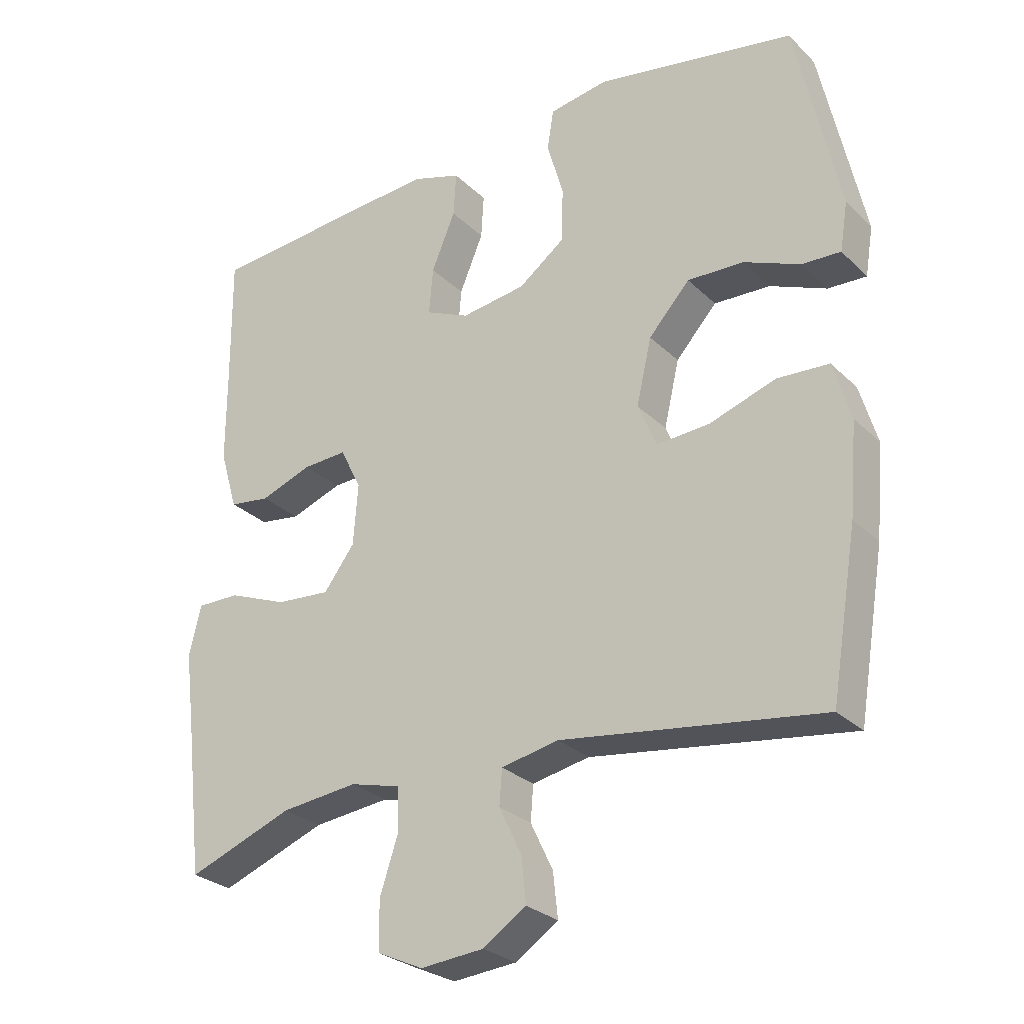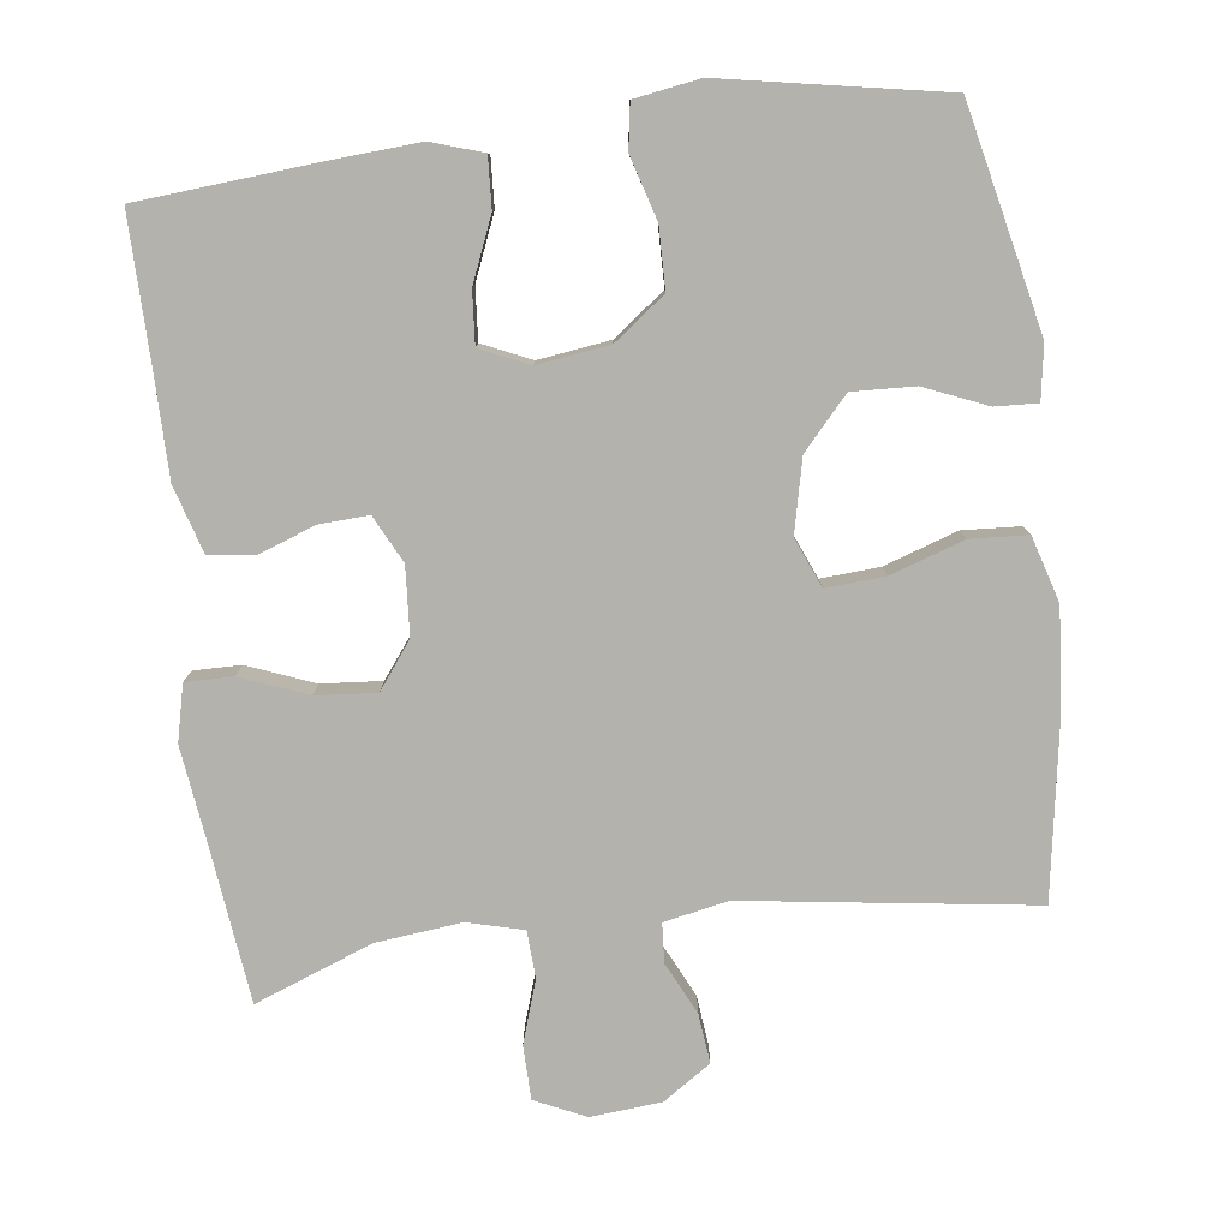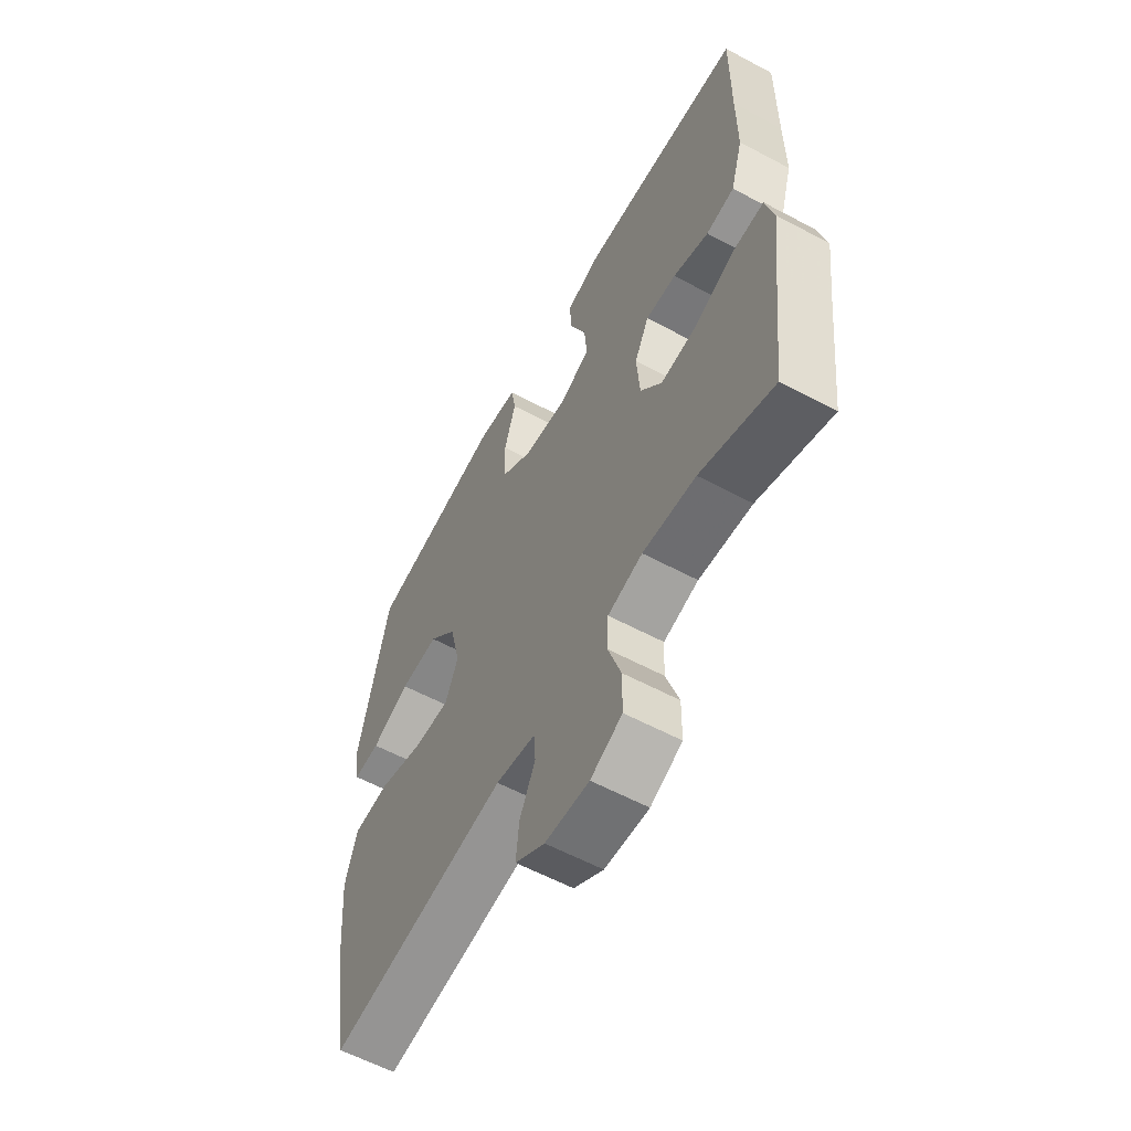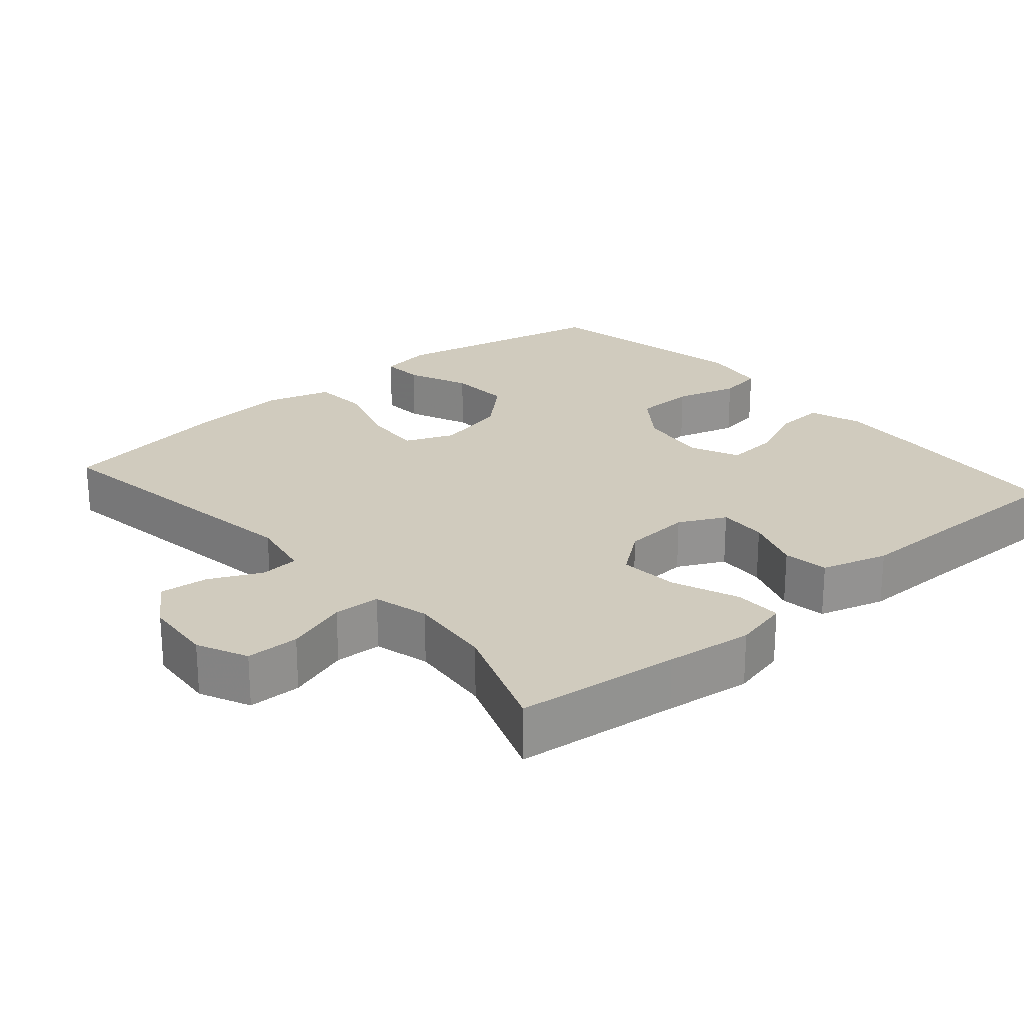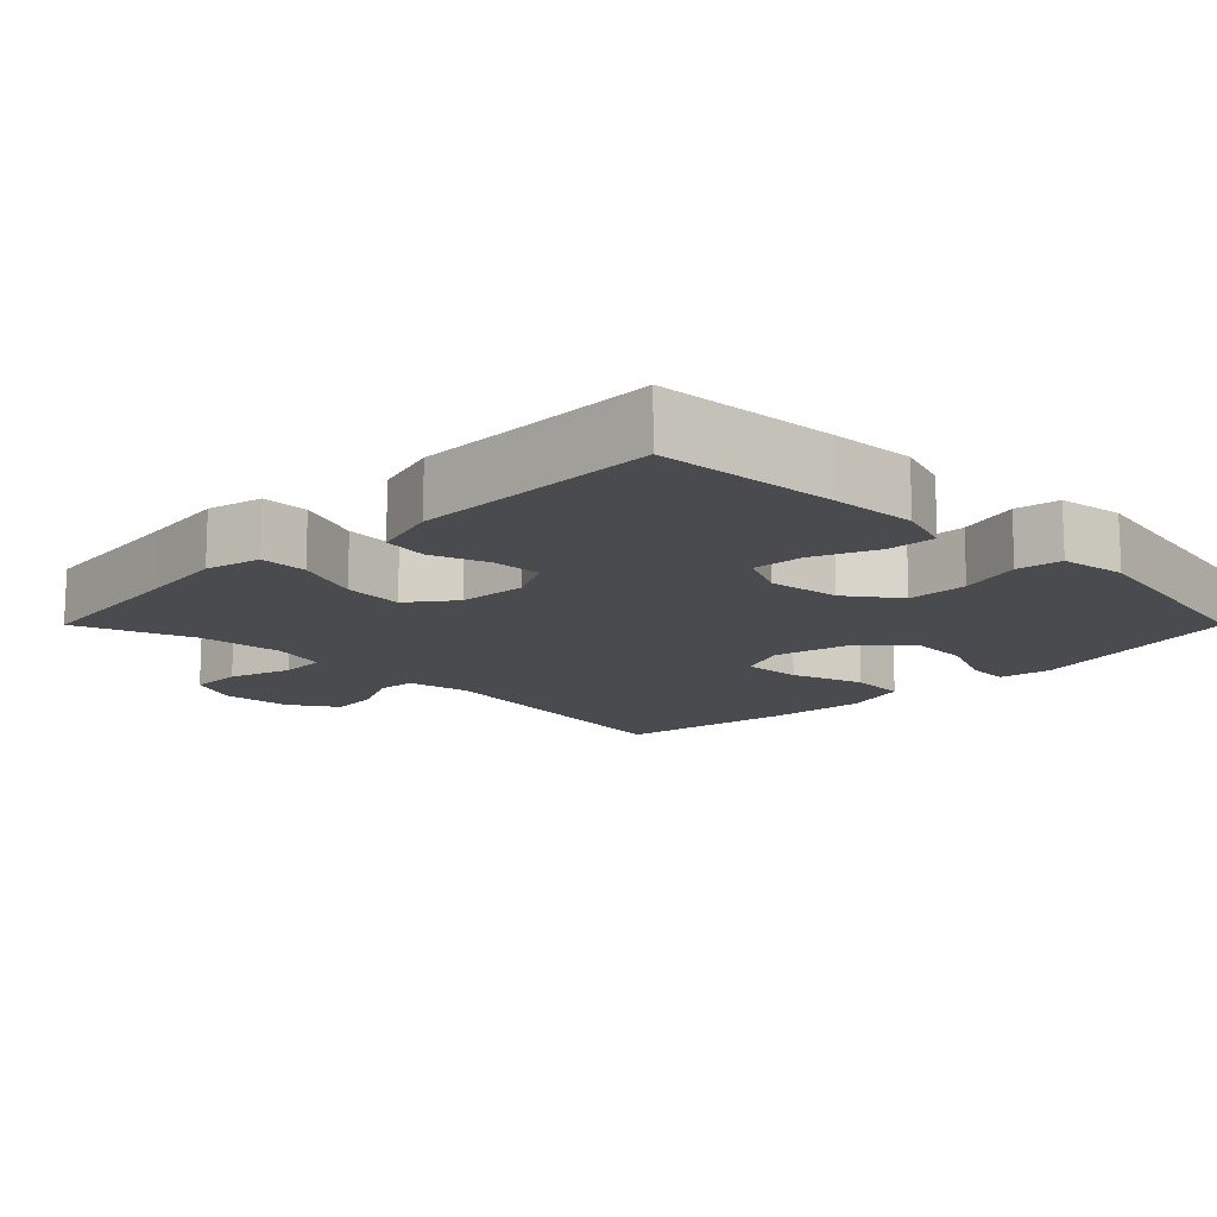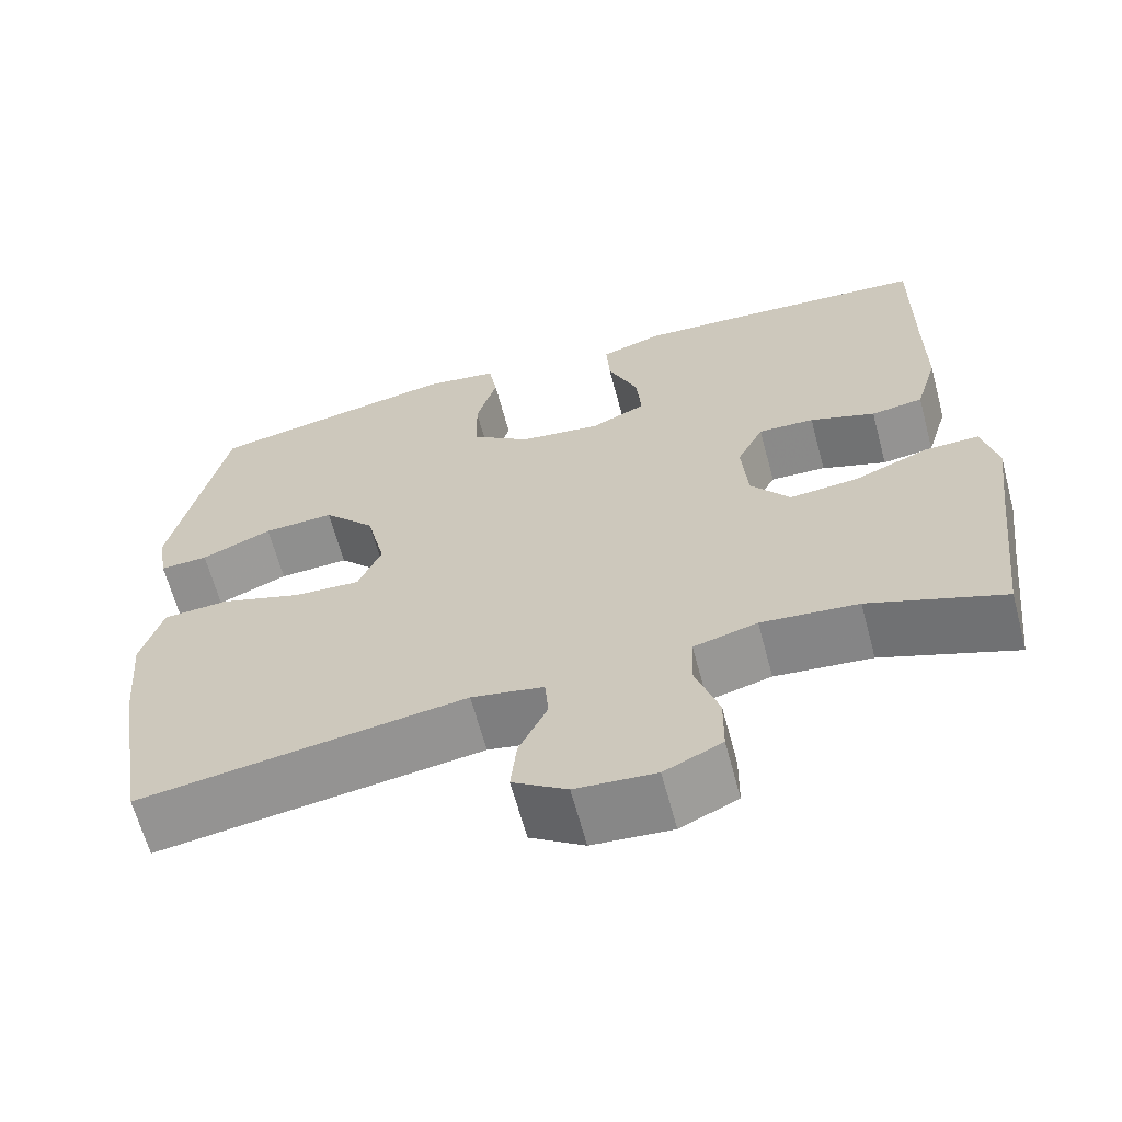
<metadata>
{"format":"obj","ext":"obj","renderer":"f3d","projection":"perspective","resolution":1024,"background":"white","views":[{"elev":-27.8,"azim":35.2,"up":"+Z"},{"elev":-79.5,"azim":7.4,"up":"+Y"},{"elev":-59.6,"azim":-118.7,"up":"+Z"},{"elev":23.6,"azim":-131.0,"up":"+Y"},{"elev":-13.7,"azim":-45.0,"up":"+Y"},{"elev":-64.3,"azim":-165.0,"up":"+Z"}]}
</metadata>
<code>
v -0.5 0.07 0.5
v -0.254 0.07 0.519
v -0.138 0.07 0.526
v -0.065 0.07 0.502
v -0.069 0.07 0.435
v -0.105 0.07 0.349
v -0.111 0.07 0.278
v -0.045 0.07 0.248
v 0.053 0.07 0.261
v 0.123 0.07 0.313
v 0.125 0.07 0.396
v 0.1 0.07 0.482
v 0.11 0.07 0.543
v 0.199 0.07 0.557
v 0.5 0.07 0.5
v 0.565 0.07 0.198
v 0.553 0.07 0.125
v 0.495 0.07 0.128
v 0.41 0.07 0.164
v 0.325 0.07 0.168
v 0.263 0.07 0.1
v 0.24 0.07 0.001
v 0.268 0.07 -0.066
v 0.348 0.07 -0.061
v 0.448 0.07 -0.028
v 0.526 0.07 -0.033
v 0.552 0.07 -0.122
v 0.54 0.07 -0.259
v 0.5 0.07 -0.5
v 0.108 0.07 -0.443
v 0.021 0.07 -0.46
v 0.017 0.07 -0.513
v 0.051 0.07 -0.584
v 0.058 0.07 -0.651
v -0.007 0.07 -0.694
v -0.103 0.07 -0.702
v -0.172 0.07 -0.67
v -0.173 0.07 -0.597
v -0.145 0.07 -0.512
v -0.148 0.07 -0.448
v -0.224 0.07 -0.428
v -0.34 0.07 -0.44
v -0.5 0.07 -0.5
v -0.526 0.07 -0.276
v -0.541 0.07 -0.157
v -0.523 0.07 -0.081
v -0.458 0.07 -0.082
v -0.368 0.07 -0.118
v -0.286 0.07 -0.125
v -0.239 0.07 -0.063
v -0.232 0.07 0.03
v -0.264 0.07 0.094
v -0.331 0.07 0.091
v -0.409 0.07 0.063
v -0.471 0.07 0.072
v -0.498 0.07 0.163
v -0.498 0.07 0.298
v -0.5 0 0.5
v -0.254 0 0.519
v -0.138 0 0.526
v -0.065 0 0.502
v -0.069 0 0.435
v -0.105 0 0.349
v -0.111 0 0.278
v -0.045 0 0.248
v 0.053 0 0.261
v 0.123 0 0.313
v 0.125 0 0.396
v 0.1 0 0.482
v 0.11 0 0.543
v 0.199 0 0.557
v 0.5 0 0.5
v 0.565 0 0.198
v 0.553 0 0.125
v 0.495 0 0.128
v 0.41 0 0.164
v 0.325 0 0.168
v 0.263 0 0.1
v 0.24 0 0.001
v 0.268 0 -0.066
v 0.348 0 -0.061
v 0.448 0 -0.028
v 0.526 0 -0.033
v 0.552 0 -0.122
v 0.54 0 -0.259
v 0.5 0 -0.5
v 0.108 0 -0.443
v 0.021 0 -0.46
v 0.017 0 -0.513
v 0.051 0 -0.584
v 0.058 0 -0.651
v -0.007 0 -0.694
v -0.103 0 -0.702
v -0.172 0 -0.67
v -0.173 0 -0.597
v -0.145 0 -0.512
v -0.148 0 -0.448
v -0.224 0 -0.428
v -0.34 0 -0.44
v -0.5 0 -0.5
v -0.526 0 -0.276
v -0.541 0 -0.157
v -0.523 0 -0.081
v -0.458 0 -0.082
v -0.368 0 -0.118
v -0.286 0 -0.125
v -0.239 0 -0.063
v -0.232 0 0.03
v -0.264 0 0.094
v -0.331 0 0.091
v -0.409 0 0.063
v -0.471 0 0.072
v -0.498 0 0.163
v -0.498 0 0.298
f 55 56 57
f 54 55 57
f 53 54 57
f 4 5 6
f 3 4 6
f 2 3 6
f 1 2 6
f 57 1 6
f 53 57 6
f 52 53 6
f 51 52 6 7
f 50 51 7 8
f 46 47 48
f 45 46 48
f 44 45 48
f 44 48 49
f 43 44 49
f 42 43 49
f 41 42 49 50
f 37 38 39
f 36 37 39
f 35 36 39
f 34 35 39
f 33 34 39
f 32 33 39
f 31 32 39 40
f 50 8 9
f 41 50 9
f 40 41 9
f 31 40 9
f 30 31 9
f 28 29 30
f 27 28 30
f 26 27 30
f 25 26 30
f 24 25 30
f 17 18 19
f 16 17 19
f 15 16 19
f 14 15 19
f 13 14 19
f 12 13 19
f 11 12 19
f 10 11 19 20
f 9 10 20 21
f 23 24 30
f 22 23 30 9
f 9 21 22
f 114 113 112
f 114 112 111
f 114 111 110
f 63 62 61
f 63 61 60
f 63 60 59
f 63 59 58
f 63 58 114
f 63 114 110
f 63 110 109
f 64 63 109 108
f 65 64 108 107
f 105 104 103
f 105 103 102
f 105 102 101
f 106 105 101
f 106 101 100
f 106 100 99
f 107 106 99 98
f 96 95 94
f 96 94 93
f 96 93 92
f 96 92 91
f 96 91 90
f 96 90 89
f 97 96 89 88
f 66 65 107
f 66 107 98
f 66 98 97
f 66 97 88
f 66 88 87
f 87 86 85
f 87 85 84
f 87 84 83
f 87 83 82
f 87 82 81
f 76 75 74
f 76 74 73
f 76 73 72
f 76 72 71
f 76 71 70
f 76 70 69
f 76 69 68
f 77 76 68 67
f 78 77 67 66
f 87 81 80
f 66 87 80 79
f 79 78 66
f 1 58 59 2
f 2 59 60 3
f 3 60 61 4
f 4 61 62 5
f 5 62 63 6
f 6 63 64 7
f 7 64 65 8
f 8 65 66 9
f 9 66 67 10
f 10 67 68 11
f 11 68 69 12
f 12 69 70 13
f 13 70 71 14
f 14 71 72 15
f 15 72 73 16
f 16 73 74 17
f 17 74 75 18
f 18 75 76 19
f 19 76 77 20
f 20 77 78 21
f 21 78 79 22
f 22 79 80 23
f 23 80 81 24
f 24 81 82 25
f 25 82 83 26
f 26 83 84 27
f 27 84 85 28
f 28 85 86 29
f 29 86 87 30
f 30 87 88 31
f 31 88 89 32
f 32 89 90 33
f 33 90 91 34
f 34 91 92 35
f 35 92 93 36
f 36 93 94 37
f 37 94 95 38
f 38 95 96 39
f 39 96 97 40
f 40 97 98 41
f 41 98 99 42
f 42 99 100 43
f 43 100 101 44
f 44 101 102 45
f 45 102 103 46
f 46 103 104 47
f 47 104 105 48
f 48 105 106 49
f 49 106 107 50
f 50 107 108 51
f 51 108 109 52
f 52 109 110 53
f 53 110 111 54
f 54 111 112 55
f 55 112 113 56
f 56 113 114 57
f 57 114 58 1

</code>
